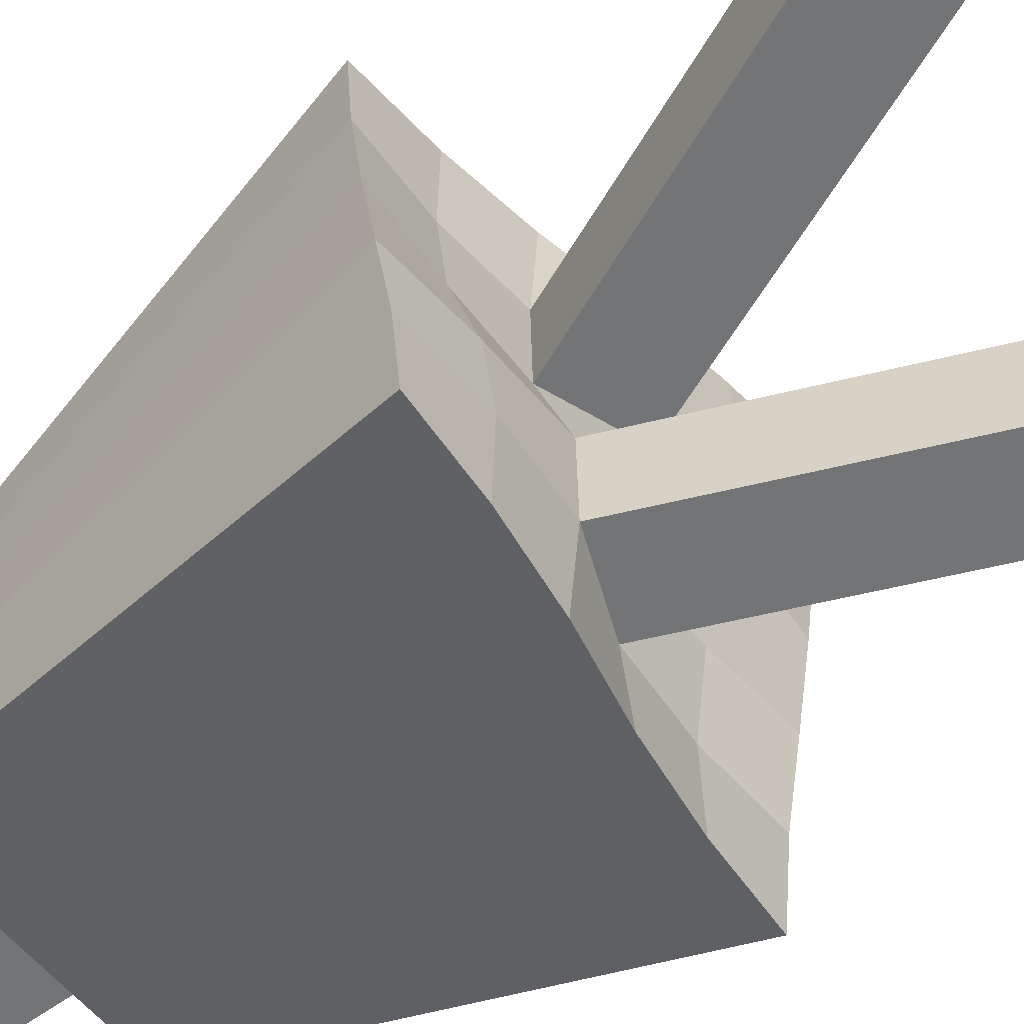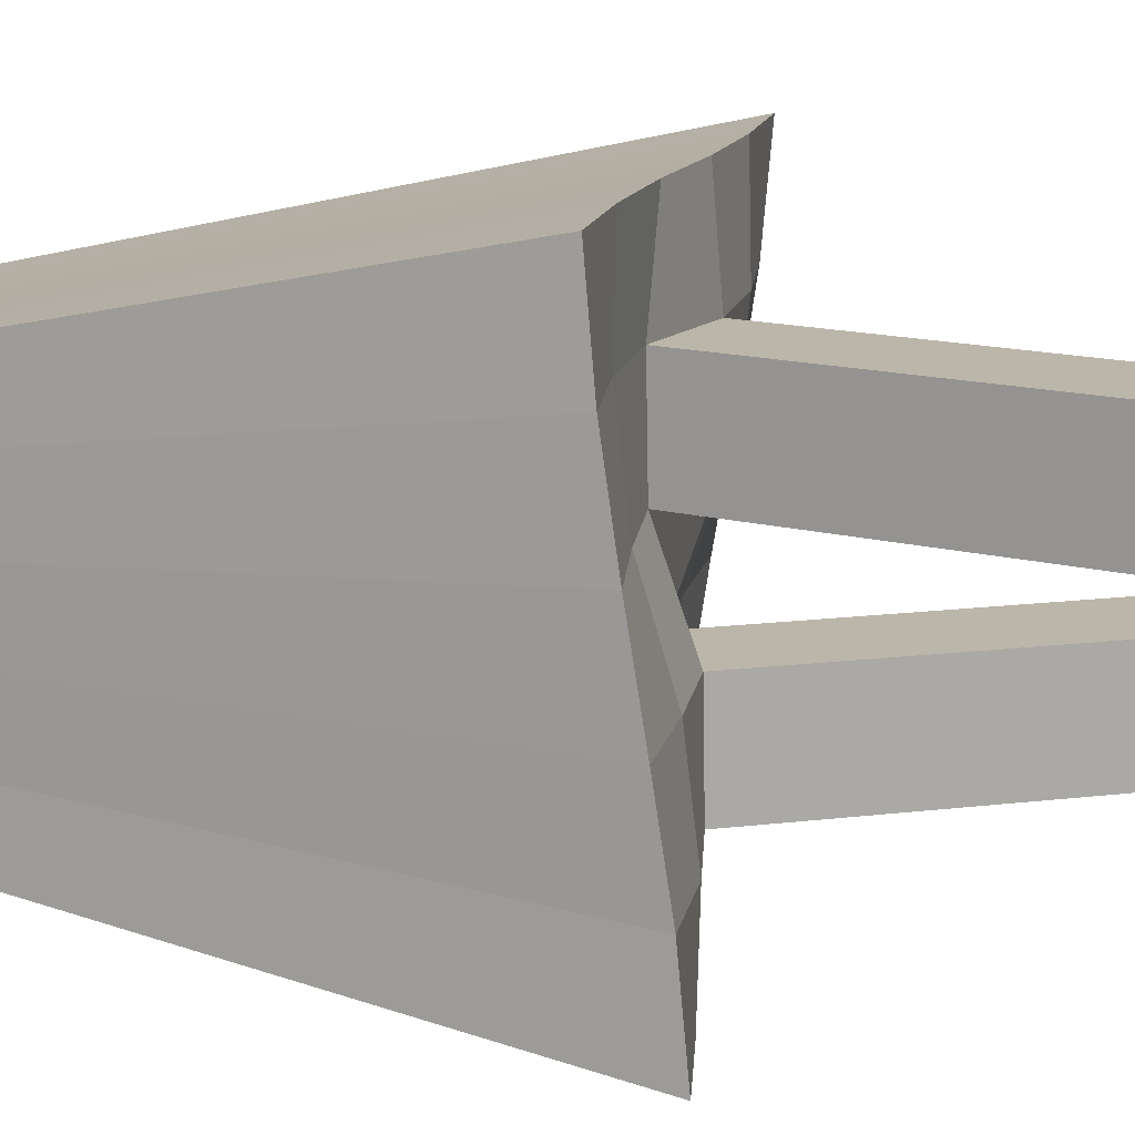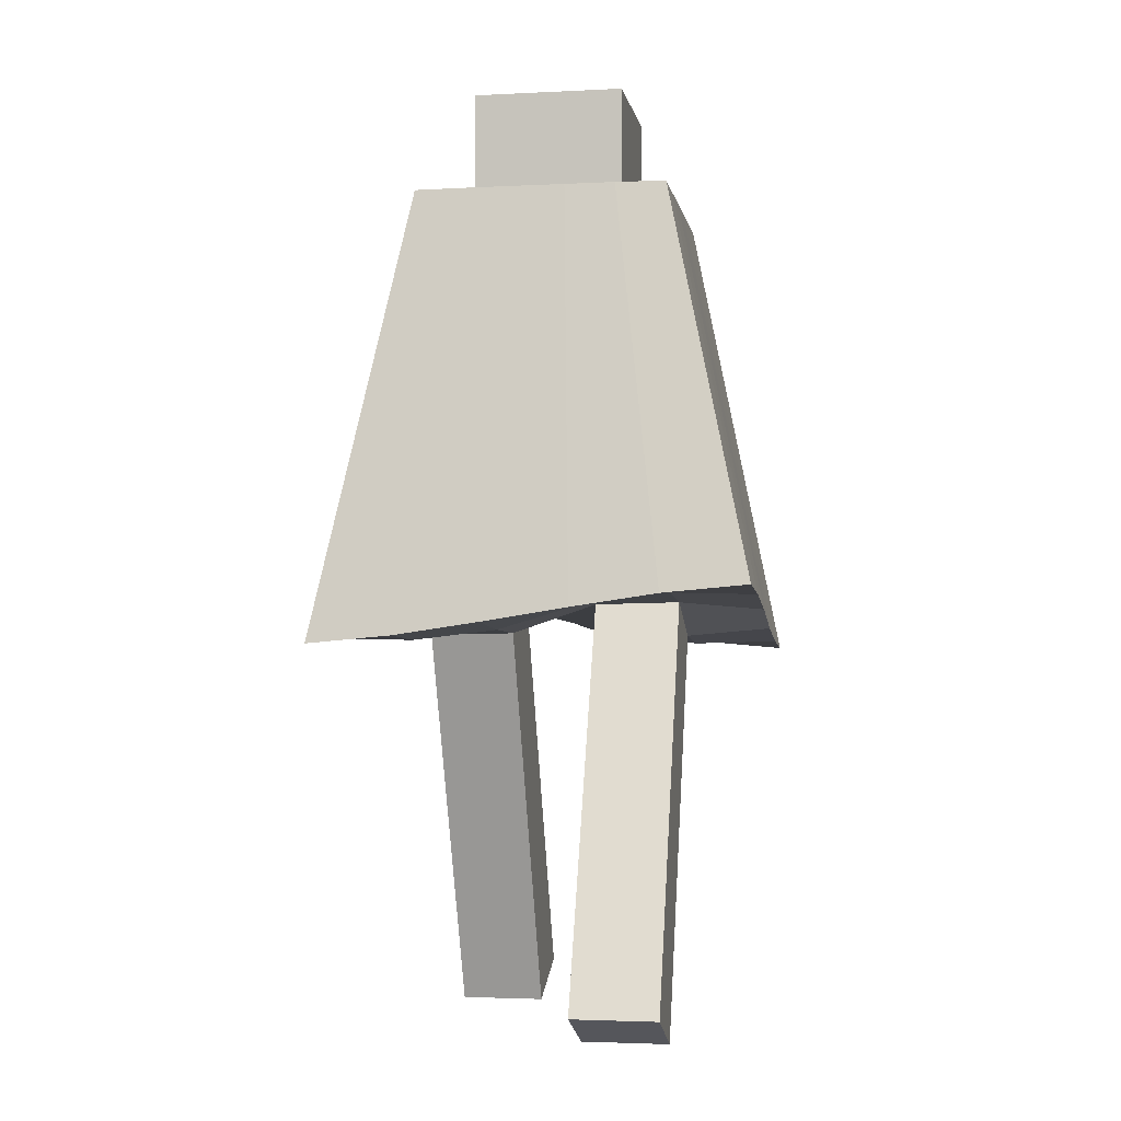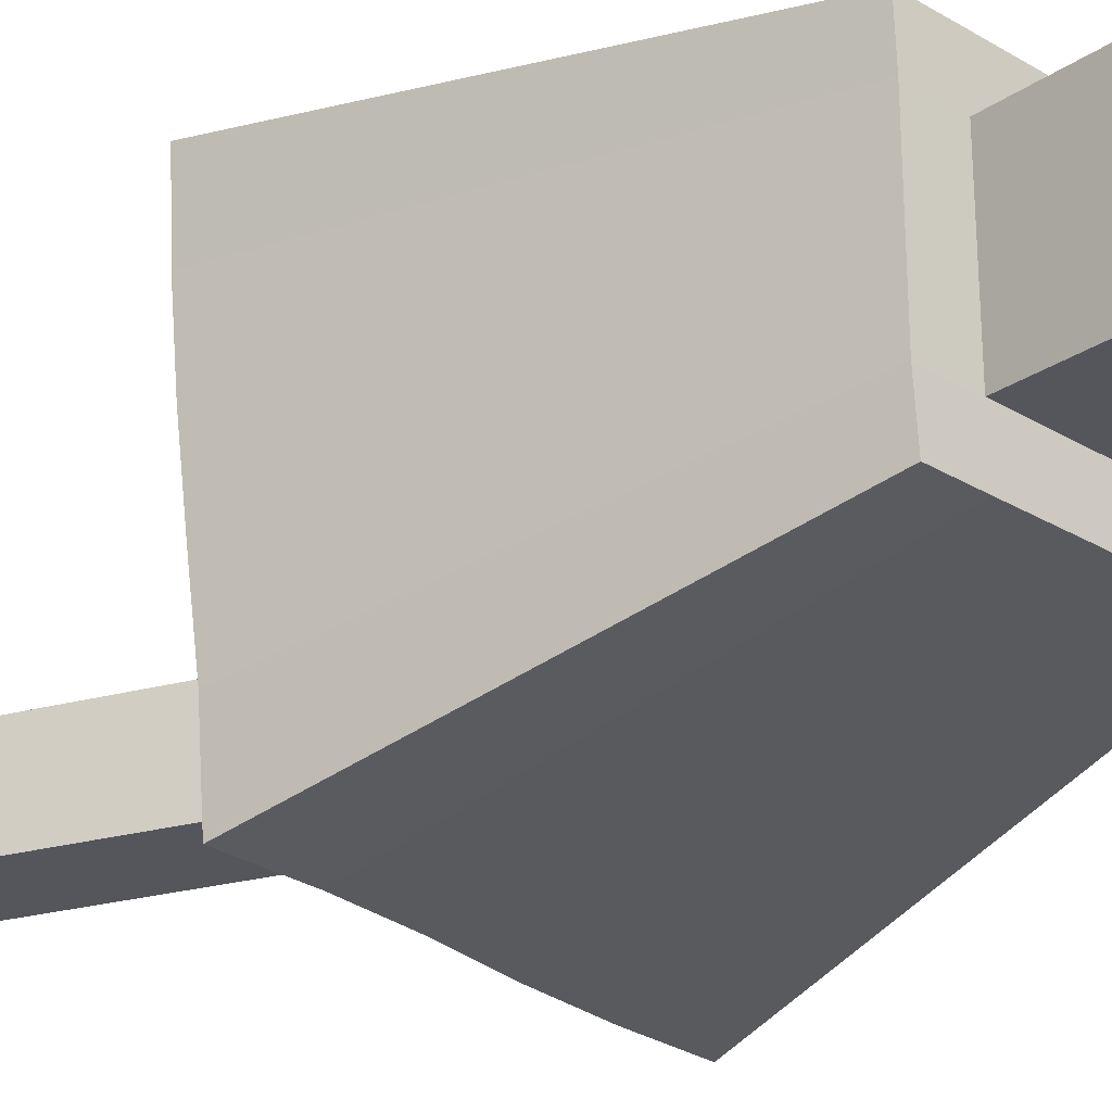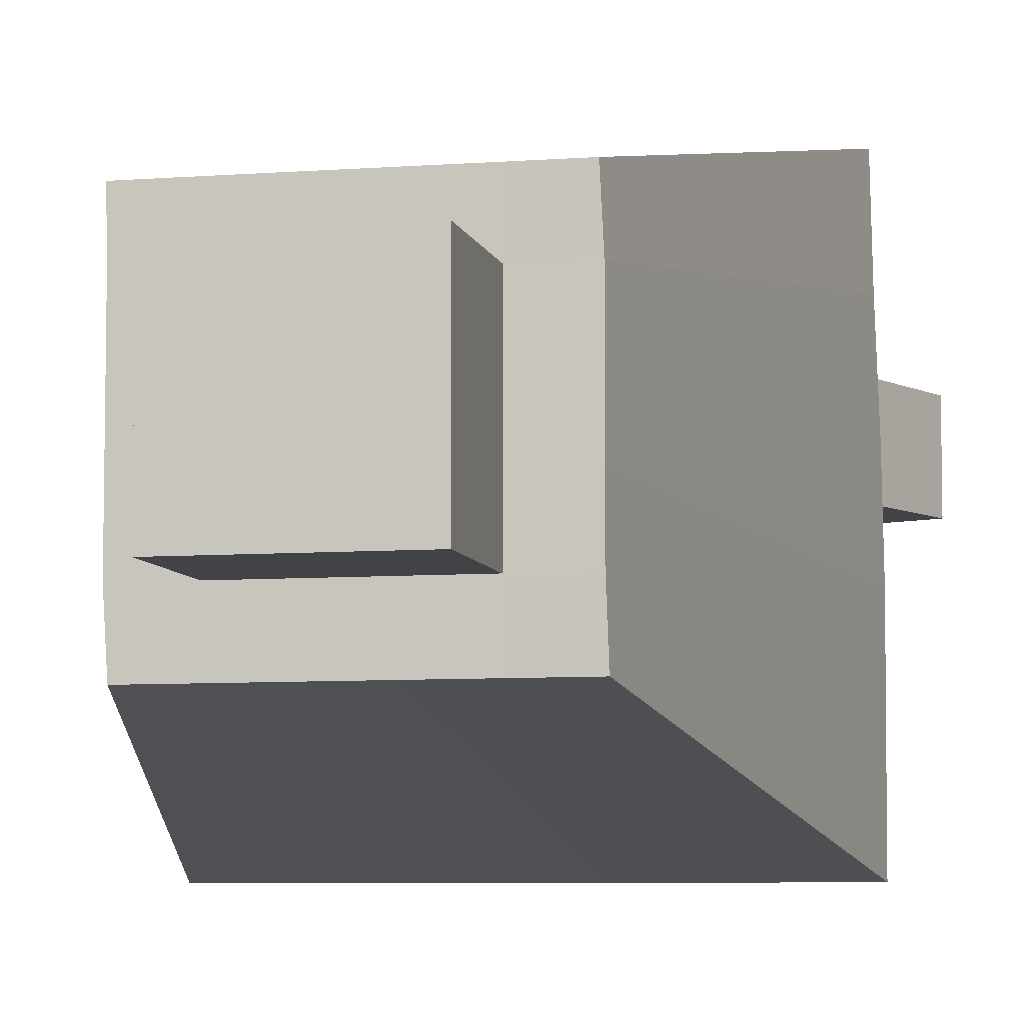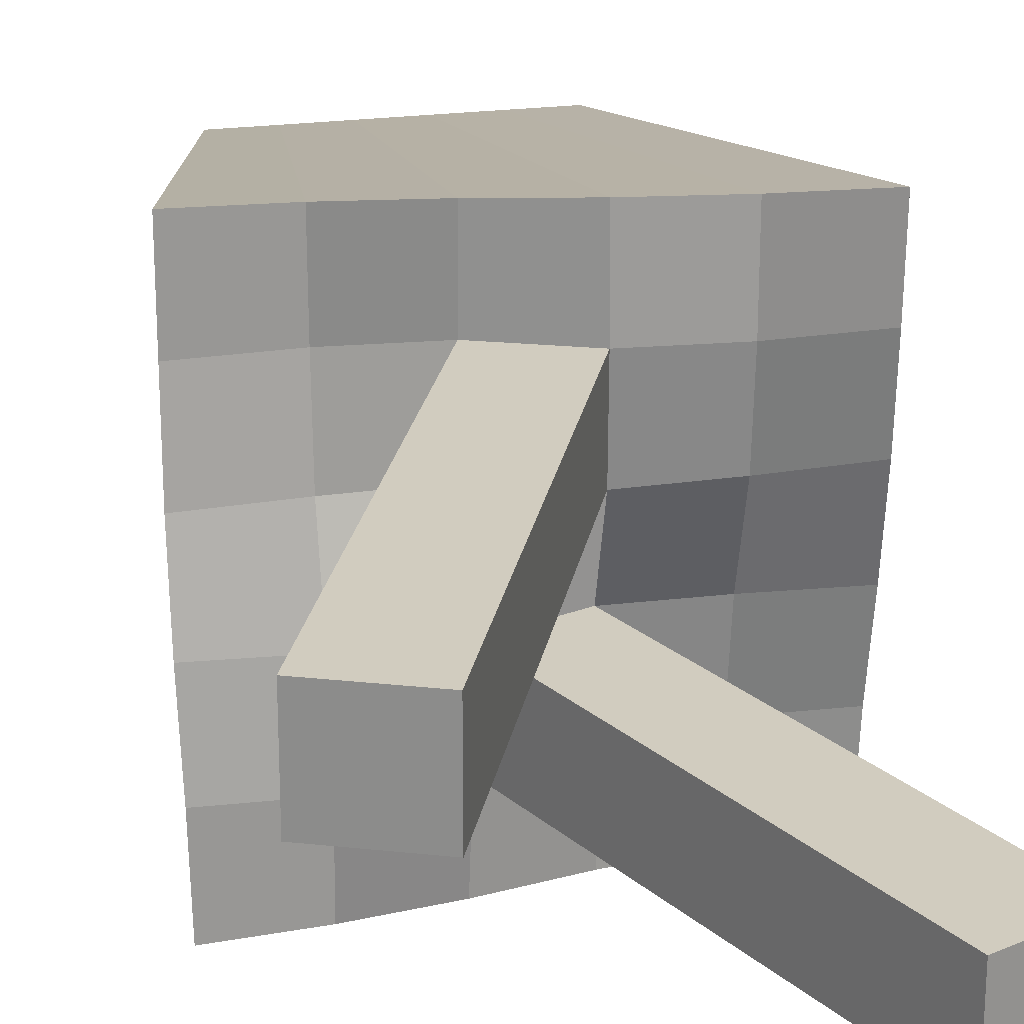
<metadata>
{"format":"obj","ext":"obj","renderer":"f3d","projection":"perspective","resolution":1024,"background":"white","views":[{"elev":-56.2,"azim":-52.0,"up":"+Z"},{"elev":14.1,"azim":-82.0,"up":"+Z"},{"elev":-2.9,"azim":99.7,"up":"+Y"},{"elev":-26.3,"azim":136.7,"up":"+Z"},{"elev":-7.0,"azim":-167.5,"up":"+Z"},{"elev":23.8,"azim":-12.4,"up":"+Z"}]}
</metadata>
<code>
o Cube
v 0.96 2.425 -1
v 0.9609 2.173 1
v -0.9634 2.417 1
v -0.96 2.165 -1
v 0.5743 4.297 -0.5895
v 0.5948 4.293 0.5895
v -0.5778 4.297 0.5895
v -0.5975 4.291 -0.5895
v 0.9651 2.39 -0.6
v 0.9735 2.33 -0.2
v 0.974 2.267 0.2
v 0.9659 2.208 0.6
v -0.9678 2.383 0.6
v -0.975 2.325 0.2
v -0.9743 2.261 -0.2
v -0.9655 2.201 -0.6
v 0.5895 4.296 -0.3537
v 0.5895 4.296 -0.1179
v 0.5895 4.296 0.1179
v 0.5895 4.296 0.3537
v -0.5895 4.296 0.3537
v -0.5895 4.296 0.1179
v -0.5895 4.296 -0.1179
v -0.5895 4.296 -0.3537
v 0.3537 4.296 -0.1179
v -0.3537 4.296 -0.1179
v -0.5754 2.352 0.2
v -0.1875 2.362 0.2
v 0.1819 2.229 0.2
v 0.5731 2.238 0.2
v -0.3591 4.293 -0.5895
v -0.1205 4.295 -0.5895
v 0.1148 4.295 -0.5895
v 0.3451 4.295 -0.5895
v 0.3537 4.296 0.1179
v -0.3537 4.296 0.1179
v 0.3537 4.296 0.3537
v 0.1179 4.296 0.3537
v -0.1179 4.296 0.3537
v -0.3537 4.296 0.3537
v -0.3488 4.295 0.5895
v -0.1179 4.296 0.5895
v 0.1179 4.296 0.5895
v 0.3559 4.295 0.5895
v -0.5695 2.186 -0.6
v -0.1837 2.22 -0.6
v 0.1845 2.372 -0.6
v 0.5694 2.405 -0.6
v -0.5729 2.197 -1
v -0.1897 2.255 -1
v 0.1899 2.337 -1
v 0.5729 2.395 -1
v 0.3537 4.296 -0.3537
v 0.1179 4.296 -0.3537
v -0.1179 4.296 -0.3537
v -0.3537 4.296 -0.3537
v -0.5759 2.39 1
v -0.1921 2.335 1
v 0.1887 2.257 1
v 0.5731 2.202 1
v -0.5735 2.234 -0.2
v -0.1835 2.227 -0.2
v 0.184 2.364 -0.2
v 0.5729 2.357 -0.2
v -0.5728 2.399 0.6
v -0.1882 2.369 0.6
v 0.1825 2.223 0.6
v 0.5696 2.192 0.6
v -0.9579 0.5271 0.2
v -0.5887 0.3731 0.2
v -0.9579 0.5271 0.6
v -0.5887 0.3731 0.6
v 0.616 0.3826 -0.6
v 0.9827 0.5423 -0.6
v 0.616 0.3826 -0.2
v 0.9827 0.5423 -0.2
v 0.3537 4.796 -0.1179
v 0.1179 4.796 -0.1179
v -0.1179 4.796 -0.1179
v -0.3537 4.796 -0.1179
v 0.3537 4.796 0.1179
v 0.1179 4.796 0.1179
v -0.1179 4.796 0.1179
v -0.3537 4.796 0.1179
v 0.3537 4.796 0.3537
v 0.1179 4.796 0.3537
v -0.1179 4.796 0.3537
v -0.3537 4.796 0.3537
v 0.3537 4.796 -0.3537
v 0.1179 4.796 -0.3537
v -0.1179 4.796 -0.3537
v -0.3537 4.796 -0.3537
f 65 57 3 13
f 40 21 7 41
f 12 20 6 2
f 57 41 7 3
f 16 24 8 4
f 31 49 4 8
f 49 45 16 4
f 45 61 15 16
f 61 27 14 15
f 27 65 13 14
f 31 8 24 56
f 56 24 23 26
f 26 23 22 36
f 36 22 21 40
f 1 5 17 9
f 9 17 18 10
f 10 18 19 11
f 11 19 20 12
f 3 7 21 13
f 13 21 22 14
f 14 22 23 15
f 15 23 24 16
f 34 52 51 33
f 60 44 43 59
f 38 39 42 43
f 67 59 58 66
f 32 50 49 31
f 59 43 42 58
f 51 47 46 50
f 33 51 50 32
f 58 42 41 57
f 66 58 57 65
f 20 37 44 6
f 12 2 60 68
f 2 6 44 60
f 5 1 52 34
f 52 48 47 51
f 1 9 48 52
f 50 46 45 49
f 68 60 59 67
f 37 38 43 44
f 39 40 41 42
f 9 10 64 48
f 48 64 63 47
f 63 62 75 76
f 46 62 61 45
f 10 11 30 64
f 64 30 29 63
f 63 29 28 62
f 62 28 27 61
f 11 12 68 30
f 30 68 67 29
f 67 66 71 72
f 28 66 65 27
f 5 34 53 17
f 34 33 54 53
f 33 32 55 54
f 32 31 56 55
f 17 53 25 18
f 35 25 77 81
f 38 37 85 86
f 56 26 80 92
f 18 25 35 19
f 55 56 92 91
f 37 35 81 85
f 53 54 90 89
f 19 35 37 20
f 26 36 84 80
f 39 38 86 87
f 25 53 89 77
f 70 72 71 69
f 29 67 72 70
f 28 29 70 69
f 66 28 69 71
f 74 76 75 73
f 47 63 76 74
f 46 47 74 73
f 62 46 73 75
f 89 90 78 77
f 90 91 79 78
f 91 92 80 79
f 77 78 82 81
f 78 79 83 82
f 79 80 84 83
f 81 82 86 85
f 82 83 87 86
f 83 84 88 87
f 54 55 91 90
f 40 39 87 88
f 36 40 88 84

</code>
